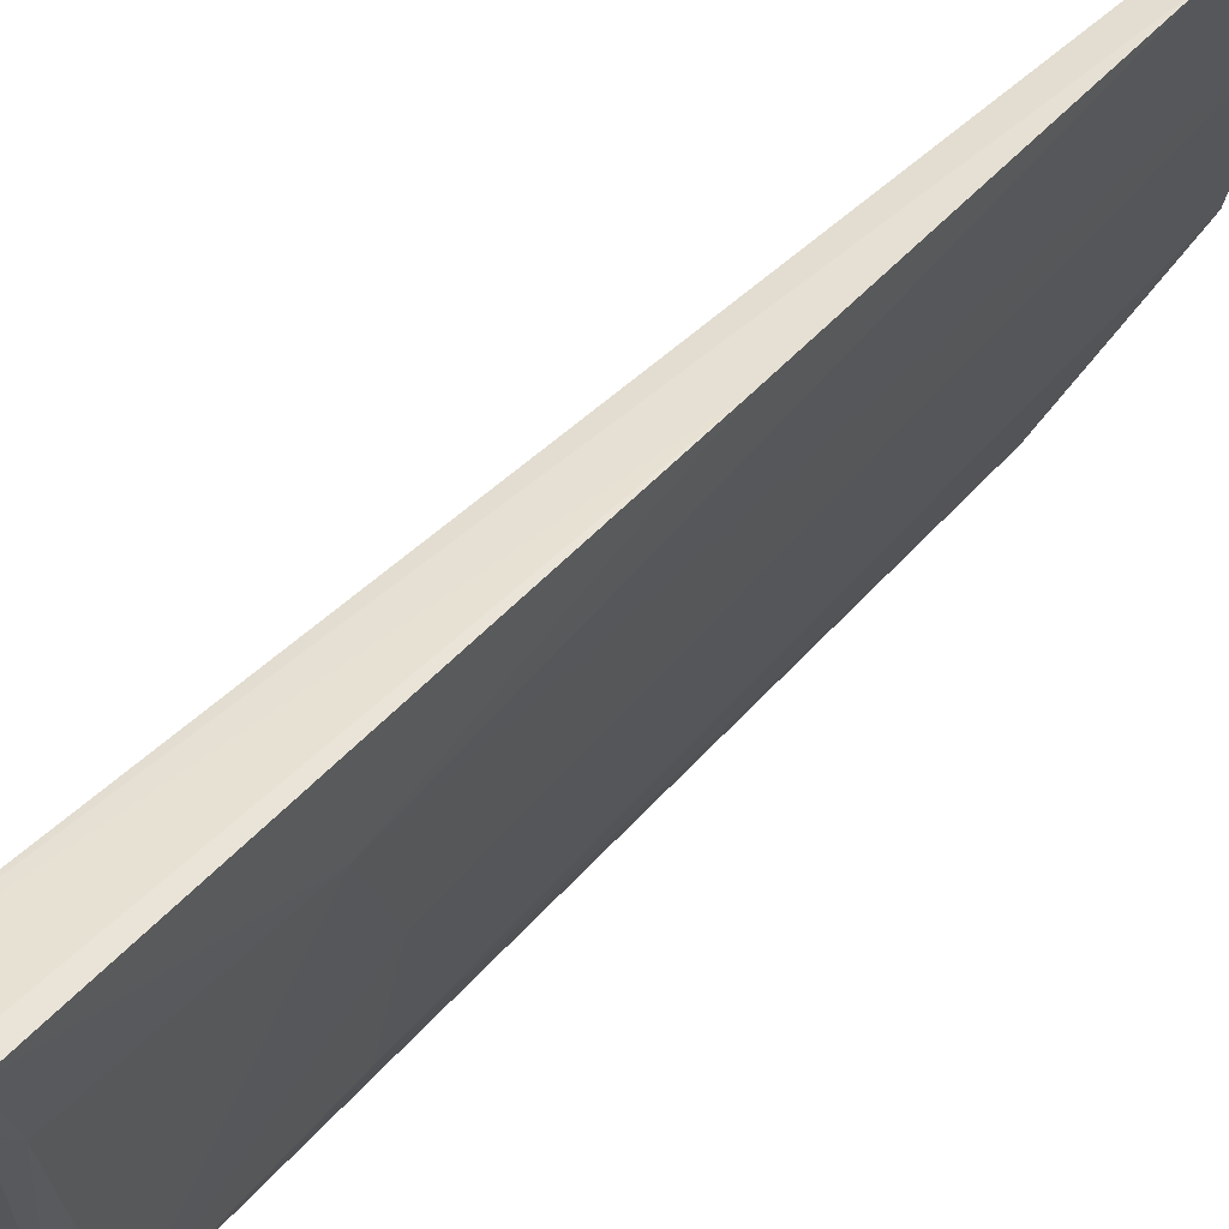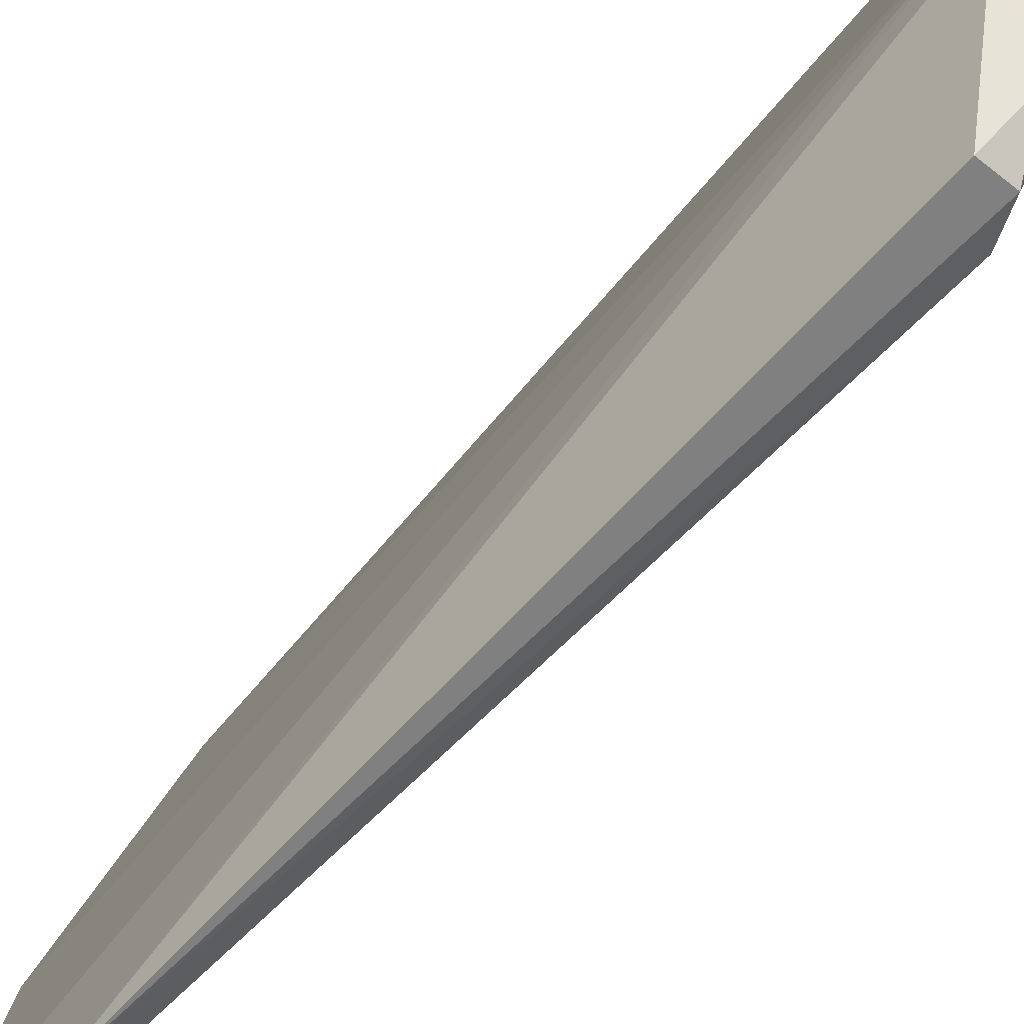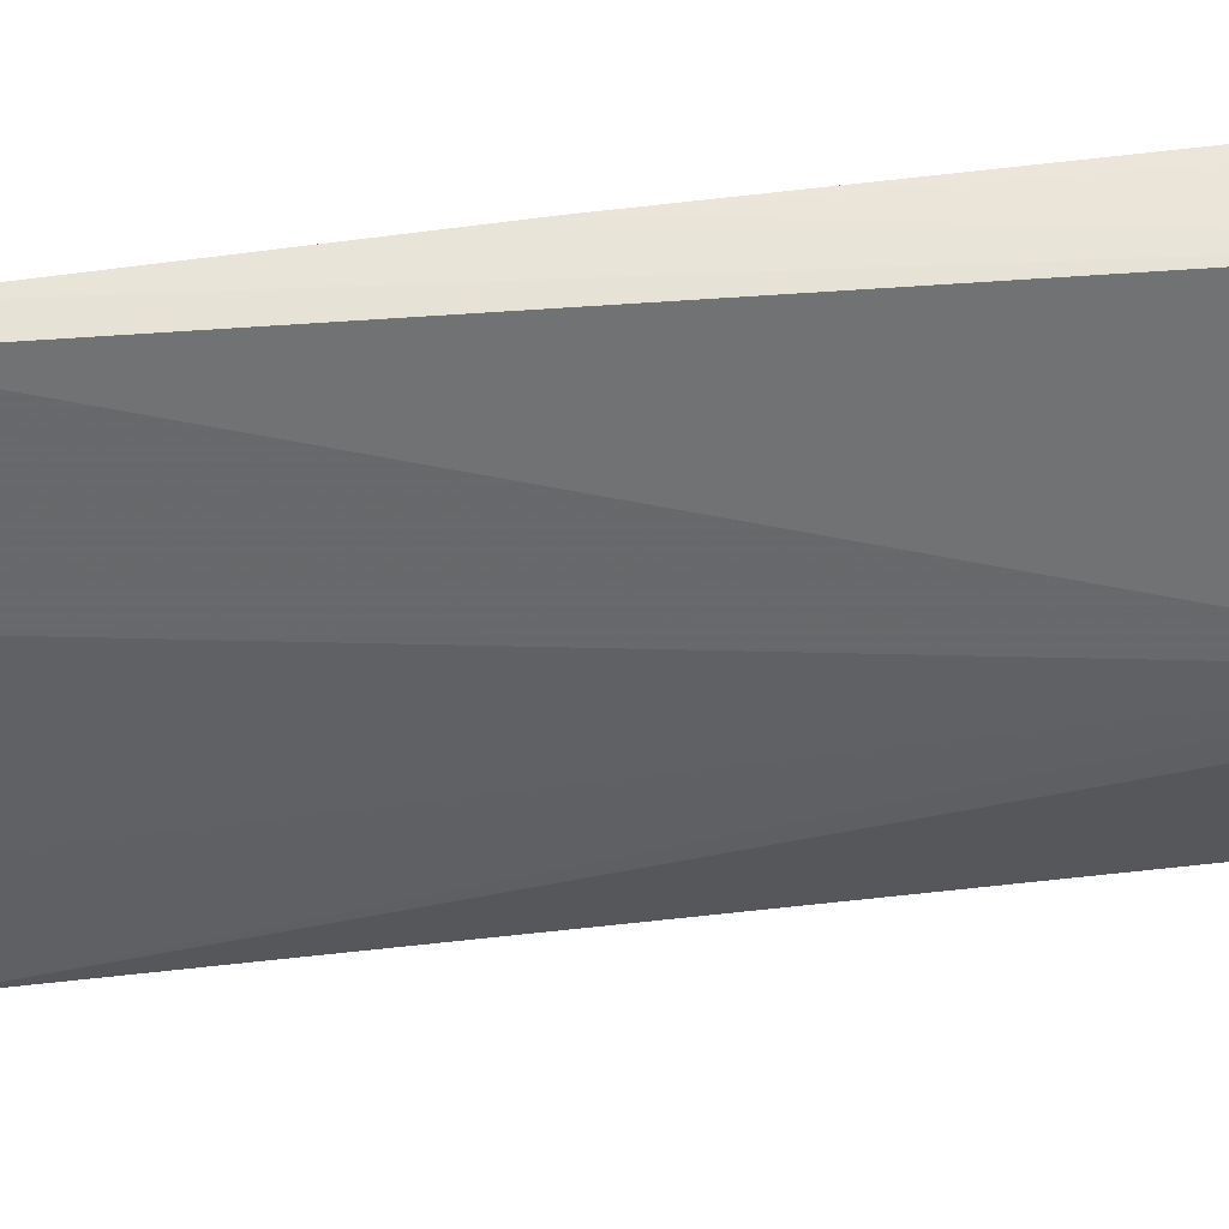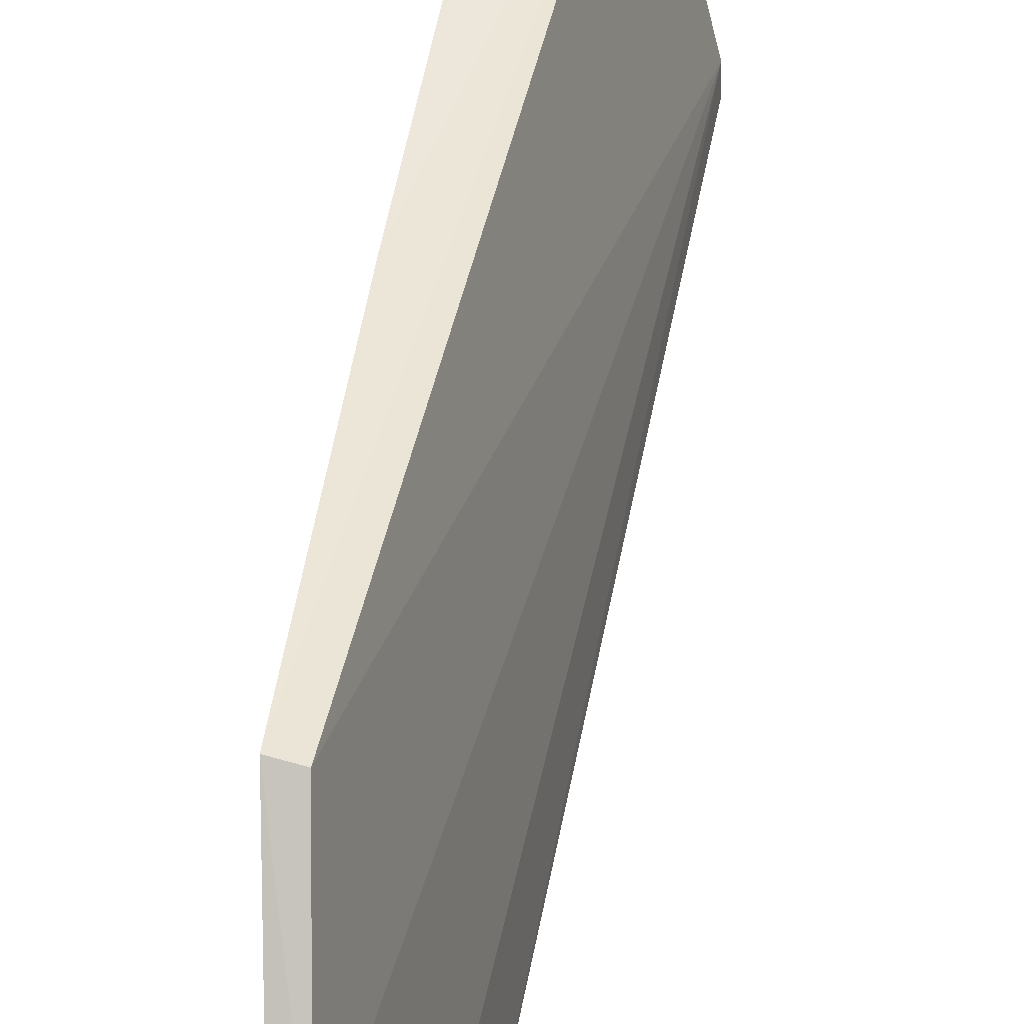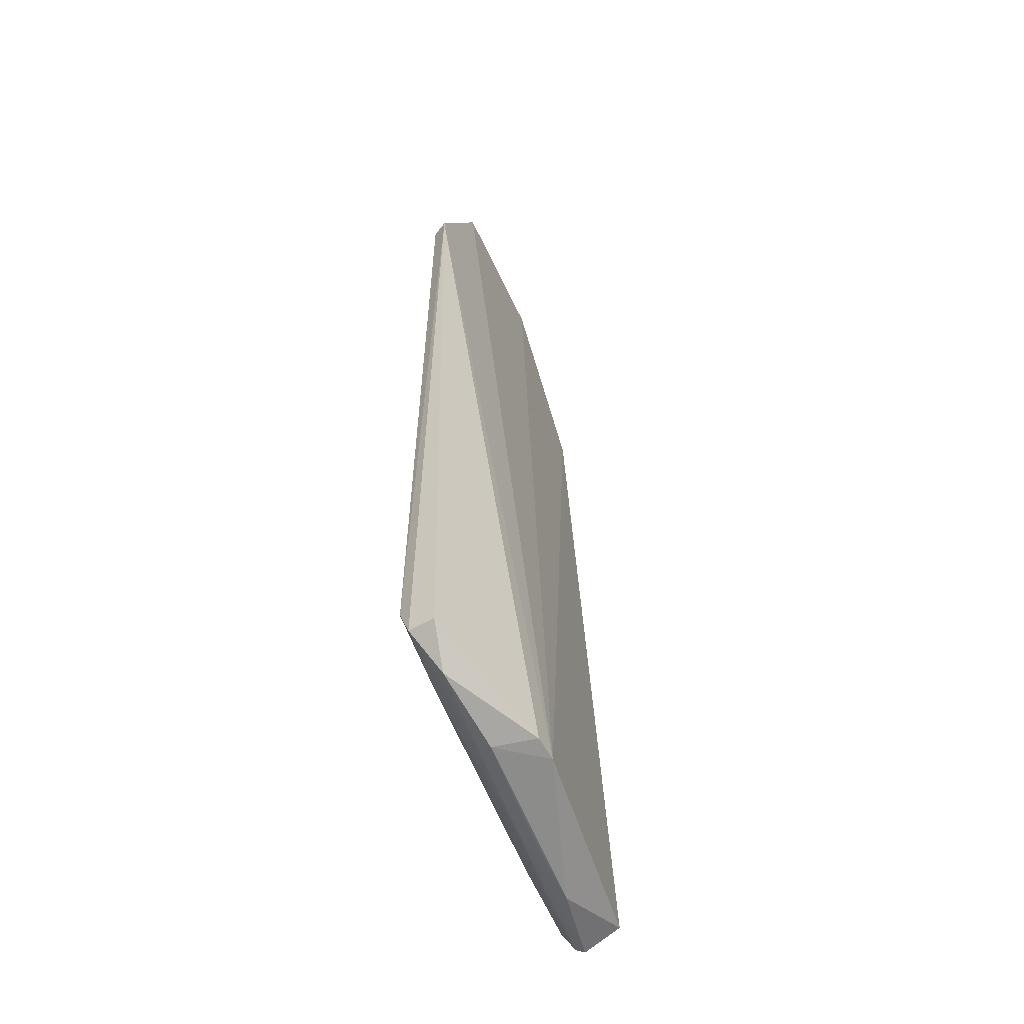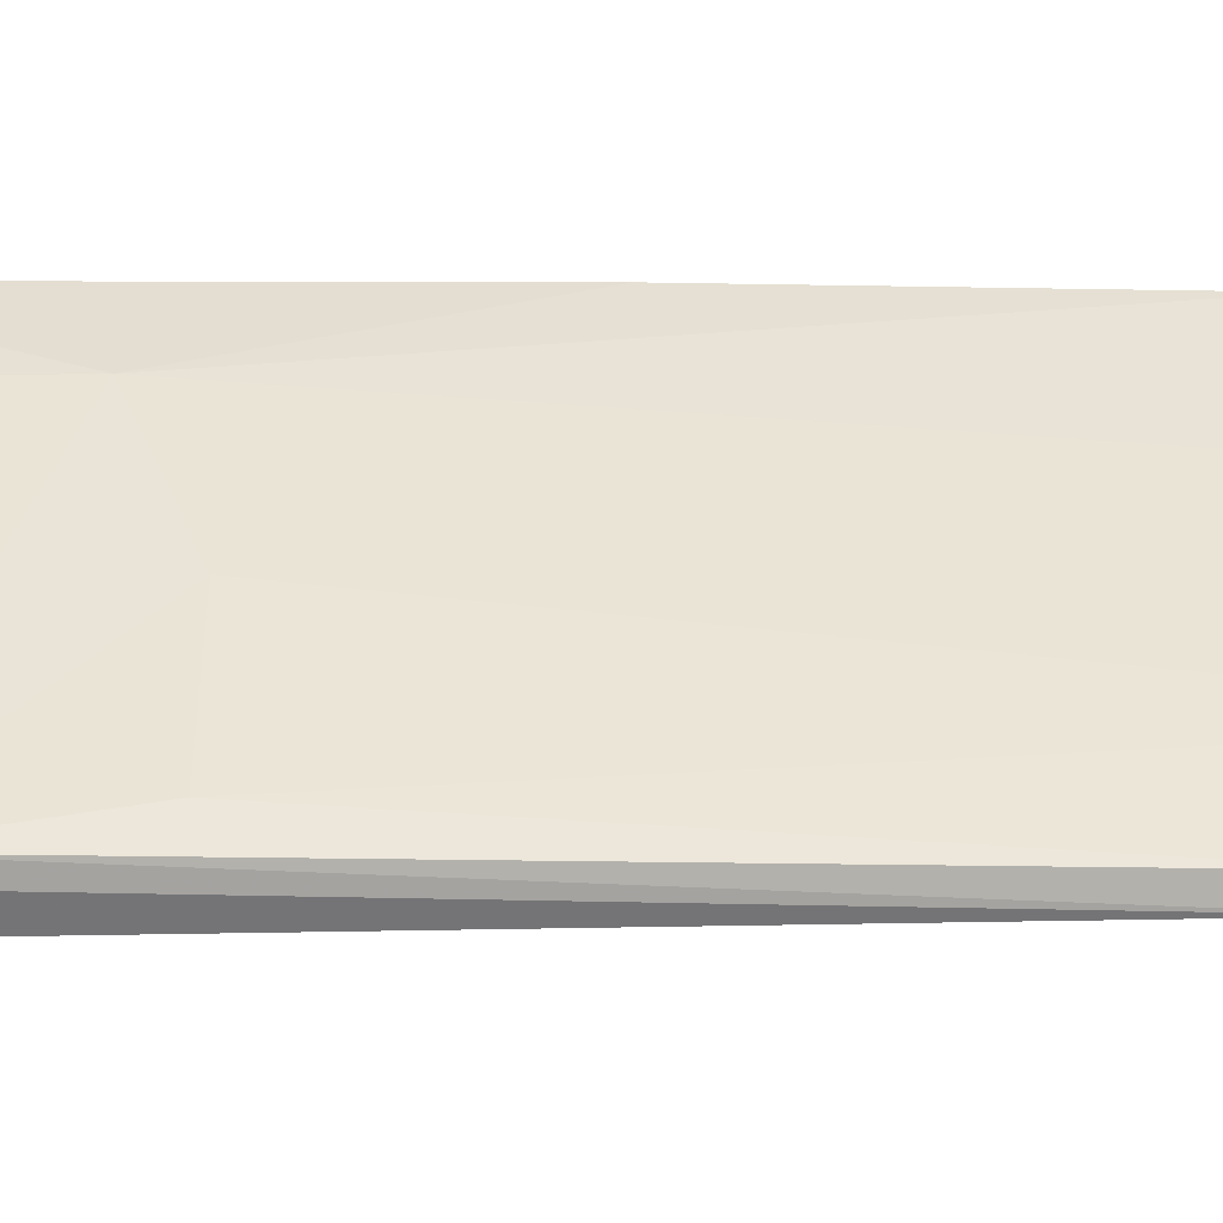
<metadata>
{"format":"obj","ext":"obj","renderer":"f3d","projection":"perspective","resolution":1024,"background":"white","views":[{"elev":51.5,"azim":40.9,"up":"+Z"},{"elev":-59.2,"azim":-41.3,"up":"+Z"},{"elev":50.9,"azim":-98.0,"up":"+Z"},{"elev":46.9,"azim":-171.3,"up":"+Z"},{"elev":-49.9,"azim":-146.4,"up":"+Y"},{"elev":-57.6,"azim":90.2,"up":"+Z"}]}
</metadata>
<code>
v 0.08502 0.004328 0.09422
v 0.08566 -0.07835 0.09485
v 0.0792 -0.05086 0.05717
v 0.07521 0.004308 0.0533
v 0.07124 -0.07796 0.07068
v 0.07922 0.01889 0.06293
v 0.08499 -0.05669 0.08605
v 0.0777 -0.08138 0.09374
v 0.08029 0.0188 0.07953
v 0.07694 -0.07115 0.0535
v 0.07716 0.004373 0.05406
v 0.0855 -0.03054 0.09465
v 0.07849 -0.06767 0.05394
v 0.0825 0.01881 0.07966
v 0.08214 -0.05088 0.07154
v 0.07709 0.01881 0.0622
v 0.08256 0.004335 0.09365
v 0.07925 -0.08203 0.08563
v 0.07388 -0.07103 0.05356
v 0.08381 -0.08121 0.09468
v 0.08463 -0.07572 0.08633
v 0.07541 -0.0779 0.06583
v 0.07109 -0.07733 0.06793
v 0.08237 -0.08237 0.09422
v 0.07885 -0.07215 0.06058
v 0.07985 -0.07909 0.0779
v 0.07523 -0.07487 0.05721
v 0.0789 -0.0696 0.05762
v 0.08451 -0.07776 0.08935
v 0.07803 -0.0803 0.07759
v 0.0764 -0.07391 0.05789
v 0.08231 -0.07973 0.08655
v 0.0773 -0.07671 0.06631
f 11 6 3
f 11 4 6
f 12 7 1
f 12 2 7
f 12 1 8
f 13 11 3
f 13 10 4
f 13 4 11
f 14 1 7
f 14 9 1
f 14 6 9
f 15 3 6
f 15 14 7
f 15 6 14
f 15 13 3
f 15 7 13
f 16 4 5
f 16 5 9
f 16 9 6
f 16 6 4
f 17 8 1
f 17 1 9
f 17 9 5
f 17 5 8
f 18 8 5
f 19 4 10
f 20 12 8
f 20 2 12
f 21 13 7
f 21 7 2
f 22 18 5
f 23 5 4
f 23 4 19
f 23 22 5
f 24 20 8
f 24 8 18
f 25 10 13
f 26 24 18
f 26 20 24
f 27 19 10
f 27 23 19
f 27 22 23
f 28 25 13
f 28 13 21
f 28 21 25
f 29 25 21
f 29 21 2
f 29 2 20
f 30 26 18
f 30 18 22
f 30 22 26
f 31 10 25
f 31 25 26
f 31 27 10
f 32 26 25
f 32 25 29
f 32 29 20
f 32 20 26
f 33 31 26
f 33 27 31
f 33 26 22
f 33 22 27

</code>
